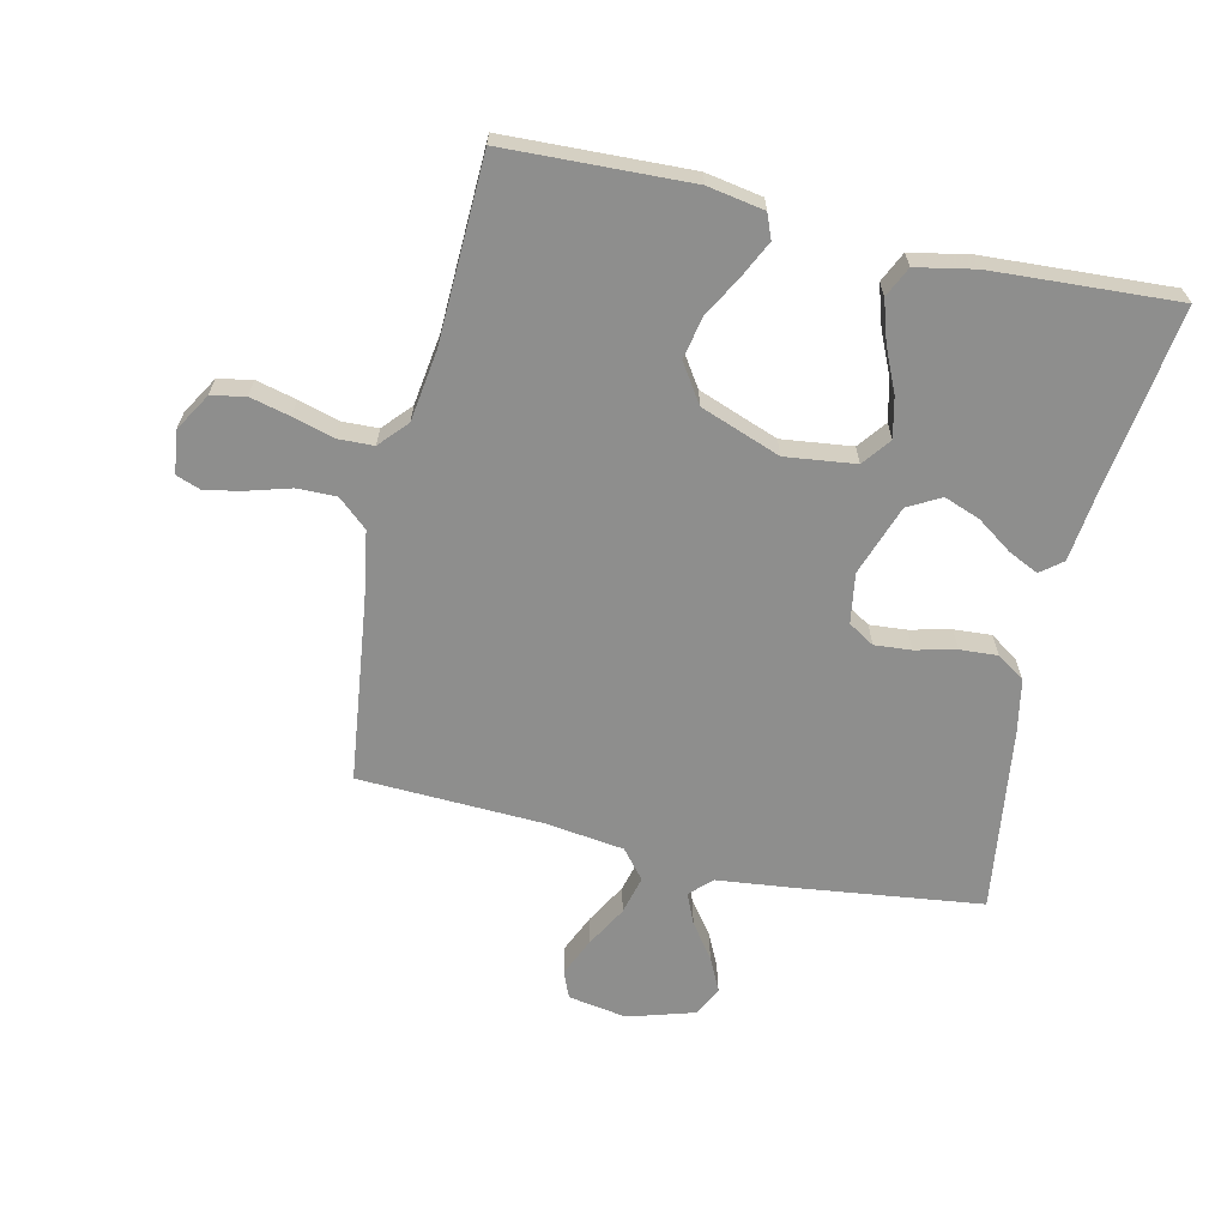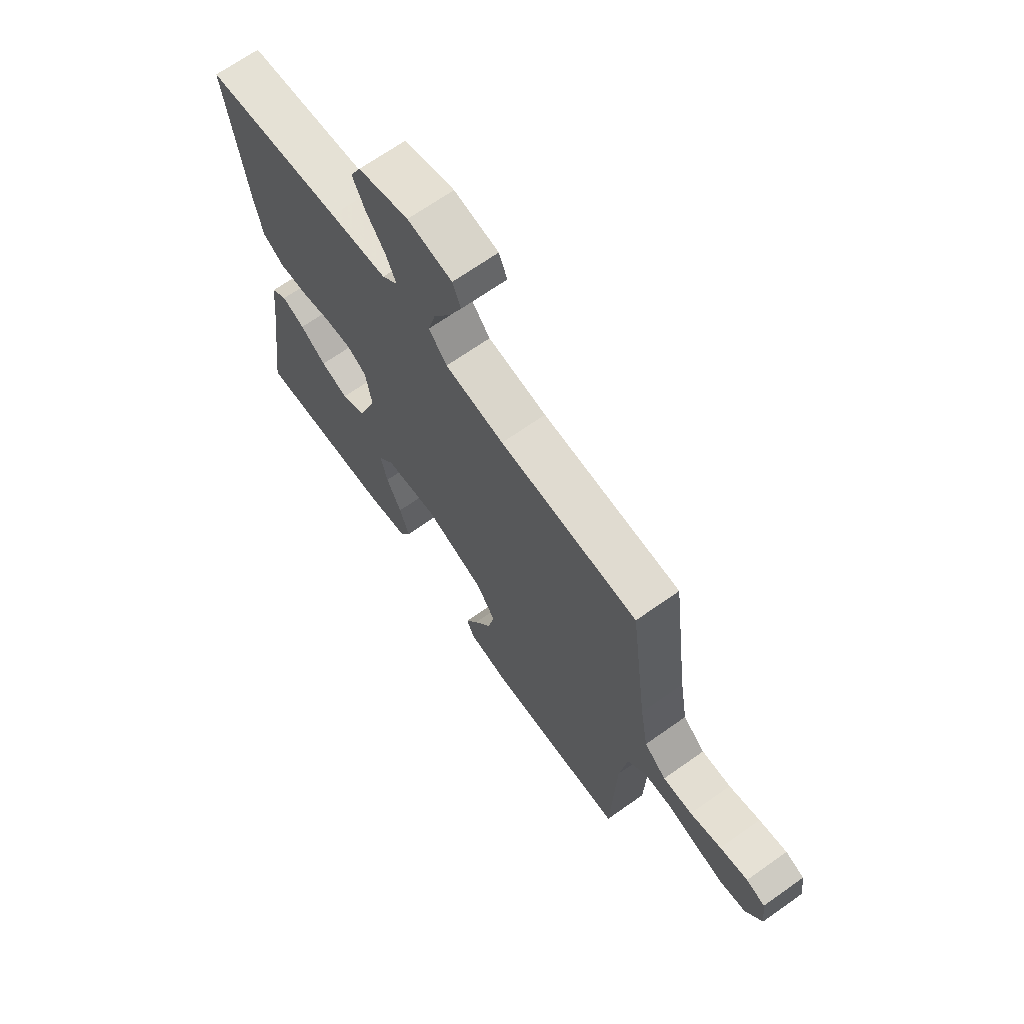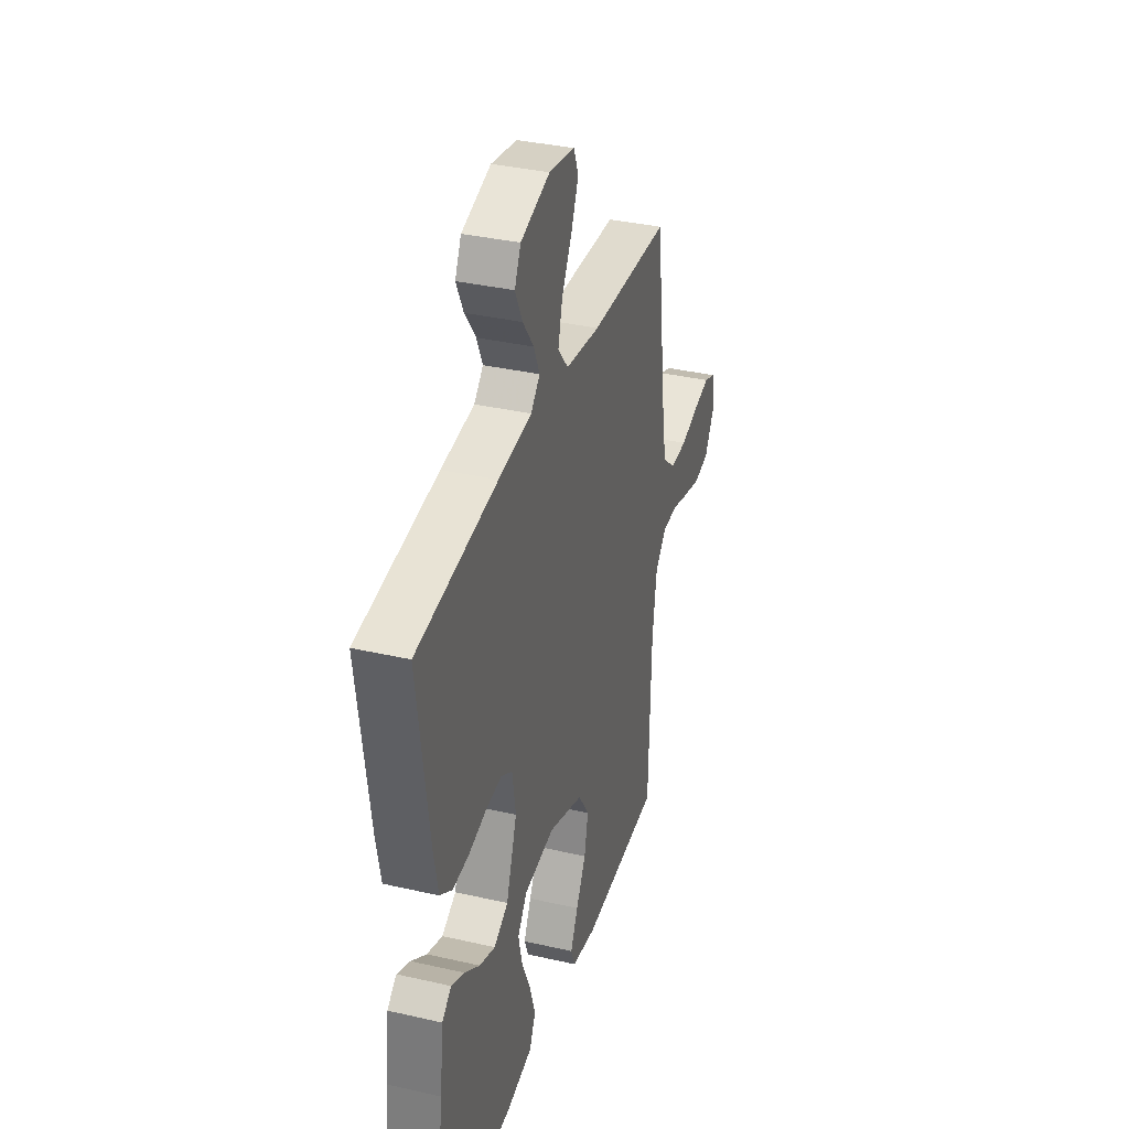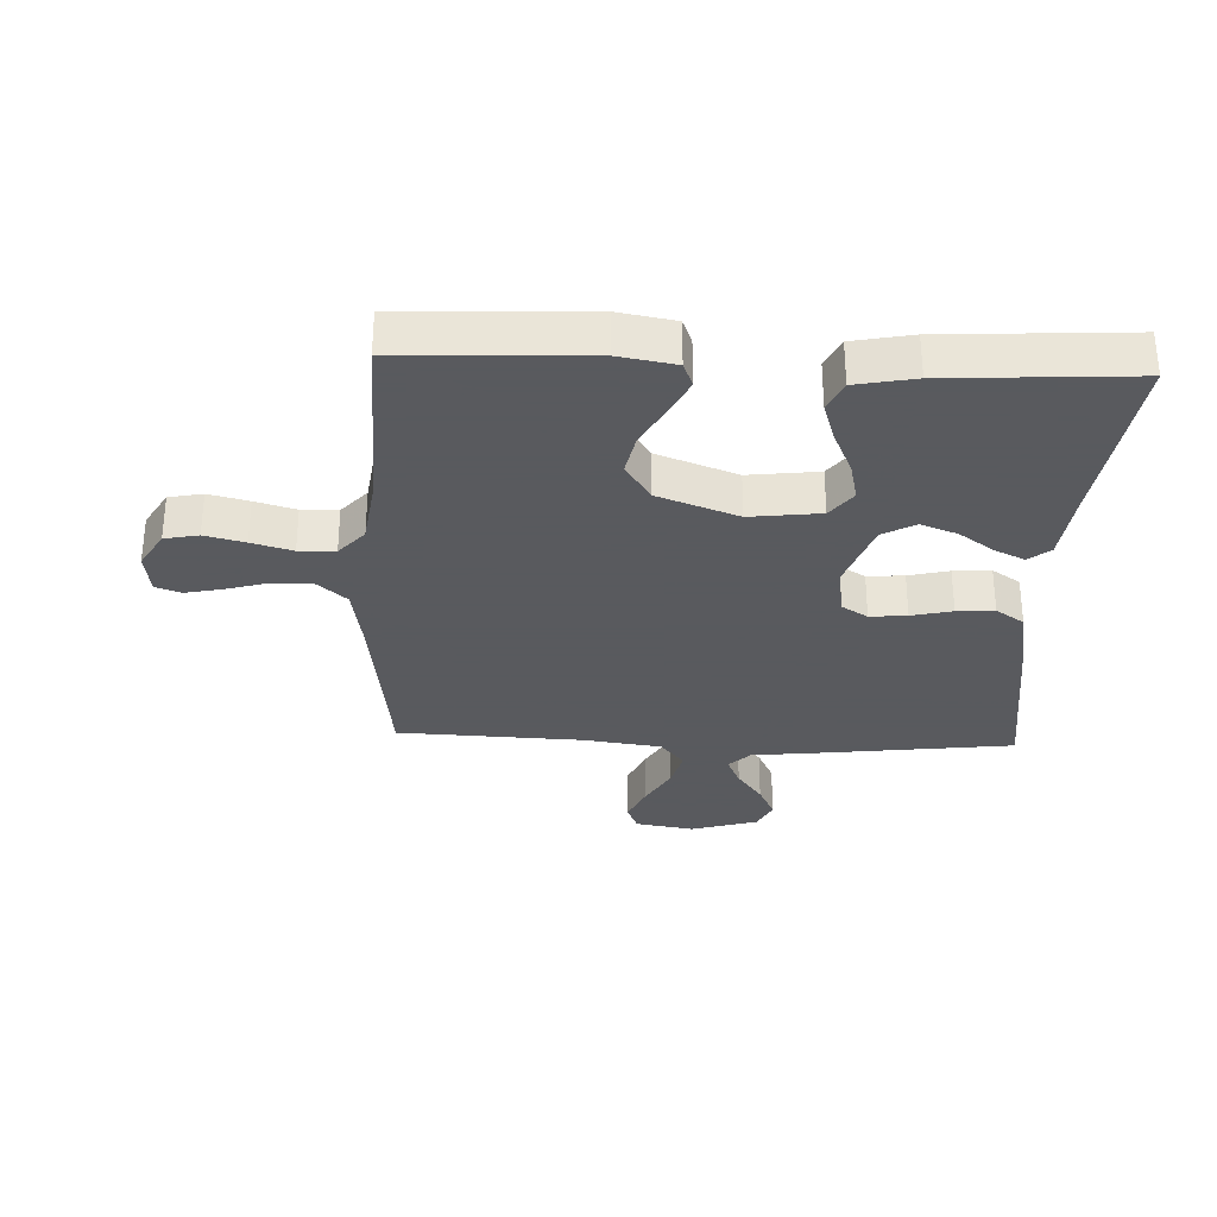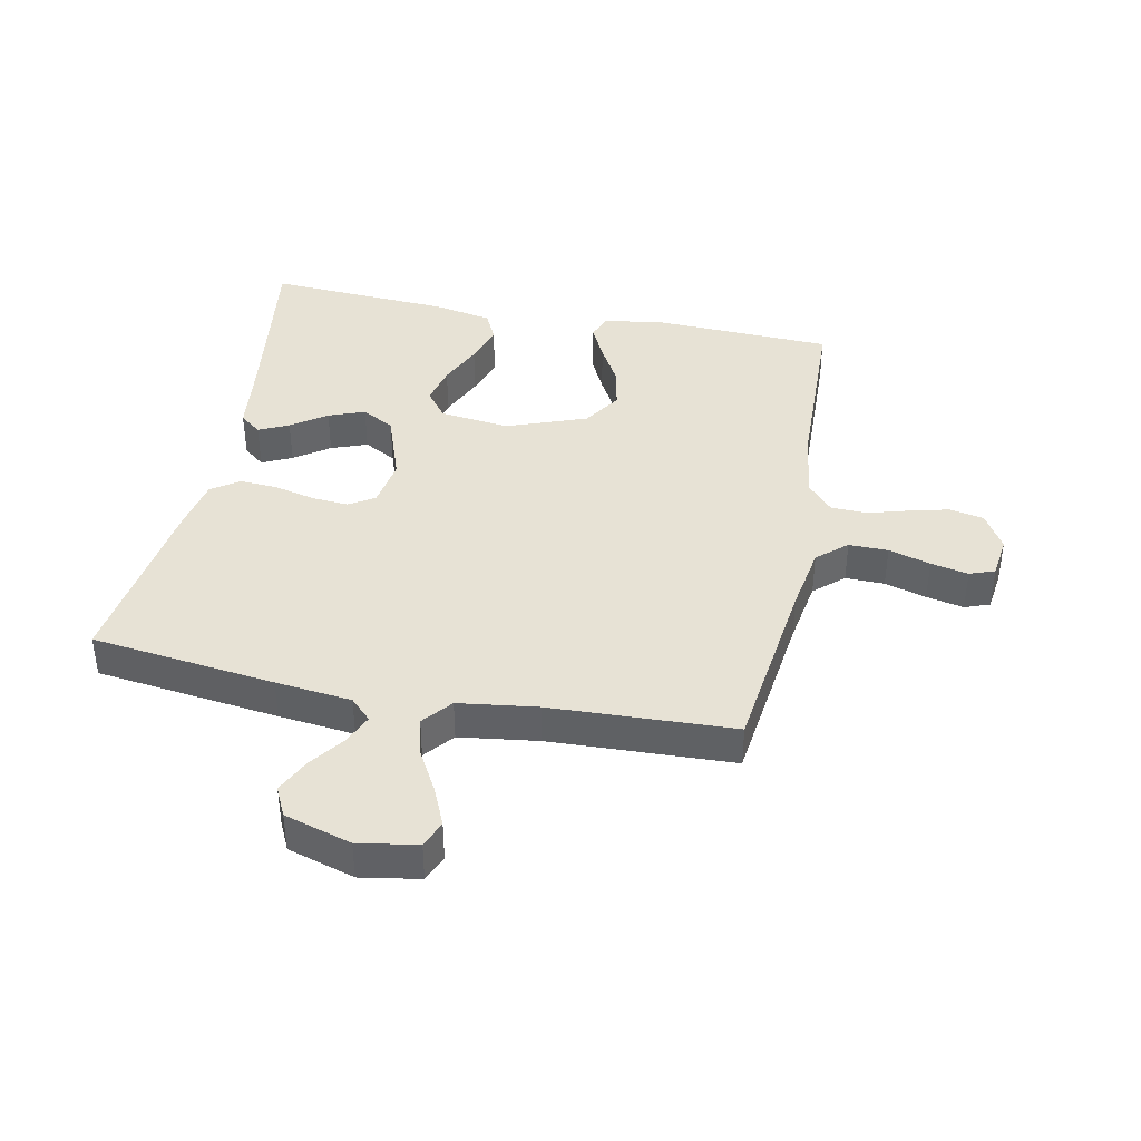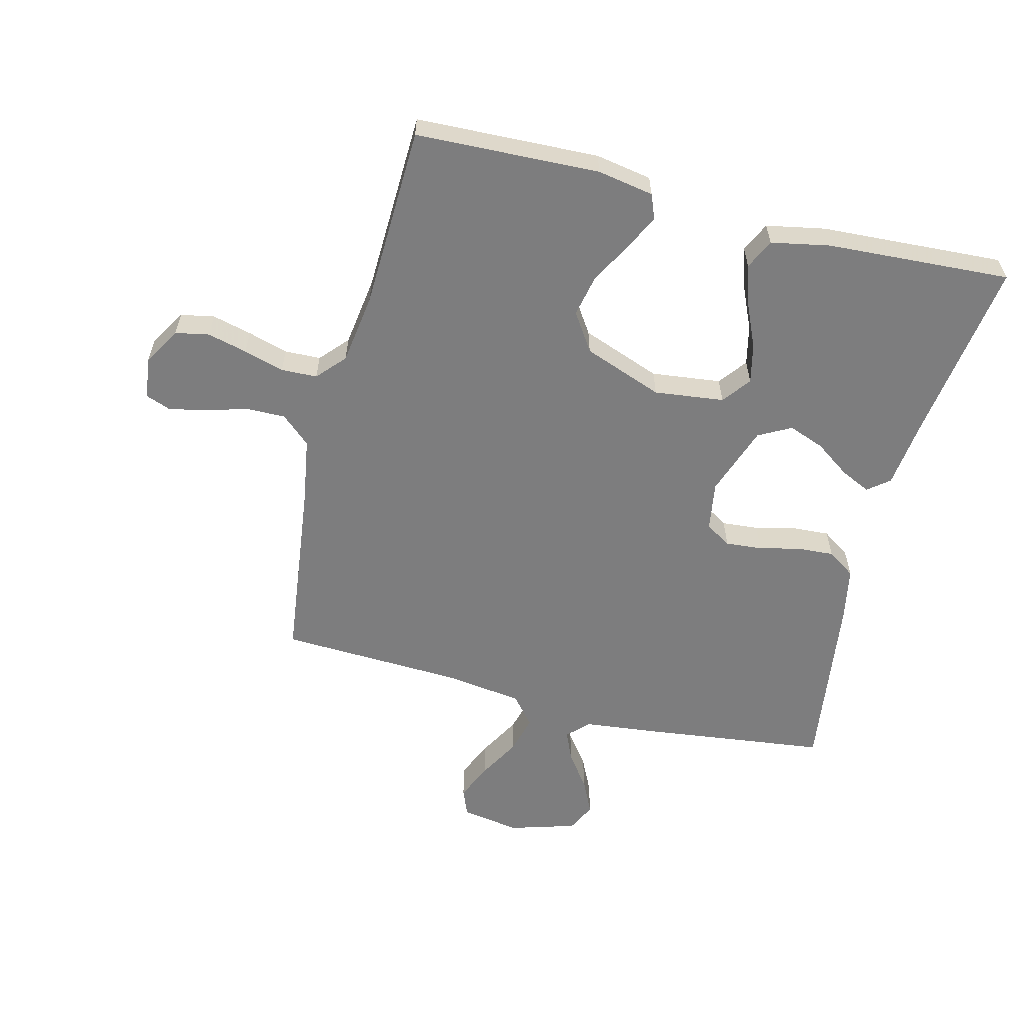
<metadata>
{"format":"obj","ext":"obj","renderer":"f3d","projection":"perspective","resolution":1024,"background":"white","views":[{"elev":-64.9,"azim":167.1,"up":"+Y"},{"elev":68.3,"azim":54.7,"up":"+Z"},{"elev":35.4,"azim":-73.1,"up":"+Z"},{"elev":-31.2,"azim":177.5,"up":"+Y"},{"elev":40.3,"azim":11.3,"up":"+Y"},{"elev":-59.1,"azim":165.7,"up":"+Y"}]}
</metadata>
<code>
v 0.5 0.07 -0.5
v 0.2 0.07 -0.512
v 0.108 0.07 -0.496
v 0.092 0.07 -0.456
v 0.12 0.07 -0.398
v 0.157 0.07 -0.331
v 0.171 0.07 -0.262
v 0.13 0.07 -0.2
v 0 0.07 -0.152
v -0.114 0.07 -0.166
v -0.149 0.07 -0.212
v -0.134 0.07 -0.277
v -0.102 0.07 -0.348
v -0.081 0.07 -0.414
v -0.104 0.07 -0.463
v -0.2 0.07 -0.482
v -0.5 0.07 -0.5
v -0.459 0.07 -0.2
v -0.446 0.07 -0.087
v -0.411 0.07 -0.059
v -0.362 0.07 -0.082
v -0.305 0.07 -0.122
v -0.246 0.07 -0.144
v -0.193 0.07 -0.115
v -0.153 0.07 0
v -0.166 0.07 0.081
v -0.208 0.07 0.107
v -0.268 0.07 0.102
v -0.334 0.07 0.086
v -0.395 0.07 0.082
v -0.441 0.07 0.113
v -0.458 0.07 0.2
v -0.5 0.07 0.5
v -0.2 0.07 0.538
v -0.076 0.07 0.552
v -0.042 0.07 0.586
v -0.064 0.07 0.636
v -0.105 0.07 0.692
v -0.132 0.07 0.748
v -0.109 0.07 0.796
v 0 0.07 0.829
v 0.096 0.07 0.813
v 0.114 0.07 0.769
v 0.087 0.07 0.707
v 0.049 0.07 0.639
v 0.033 0.07 0.576
v 0.072 0.07 0.529
v 0.2 0.07 0.512
v 0.5 0.07 0.5
v 0.538 0.07 0.2
v 0.556 0.07 0.092
v 0.604 0.07 0.05
v 0.668 0.07 0.051
v 0.736 0.07 0.071
v 0.797 0.07 0.084
v 0.838 0.07 0.069
v 0.847 0.07 0
v 0.811 0.07 -0.061
v 0.756 0.07 -0.072
v 0.691 0.07 -0.056
v 0.625 0.07 -0.037
v 0.566 0.07 -0.039
v 0.525 0.07 -0.085
v 0.509 0.07 -0.2
v 0.5 0 -0.5
v 0.2 0 -0.512
v 0.108 0 -0.496
v 0.092 0 -0.456
v 0.12 0 -0.398
v 0.157 0 -0.331
v 0.171 0 -0.262
v 0.13 0 -0.2
v 0 0 -0.152
v -0.114 0 -0.166
v -0.149 0 -0.212
v -0.134 0 -0.277
v -0.102 0 -0.348
v -0.081 0 -0.414
v -0.104 0 -0.463
v -0.2 0 -0.482
v -0.5 0 -0.5
v -0.459 0 -0.2
v -0.446 0 -0.087
v -0.411 0 -0.059
v -0.362 0 -0.082
v -0.305 0 -0.122
v -0.246 0 -0.144
v -0.193 0 -0.115
v -0.153 0 0
v -0.166 0 0.081
v -0.208 0 0.107
v -0.268 0 0.102
v -0.334 0 0.086
v -0.395 0 0.082
v -0.441 0 0.113
v -0.458 0 0.2
v -0.5 0 0.5
v -0.2 0 0.538
v -0.076 0 0.552
v -0.042 0 0.586
v -0.064 0 0.636
v -0.105 0 0.692
v -0.132 0 0.748
v -0.109 0 0.796
v 0 0 0.829
v 0.096 0 0.813
v 0.114 0 0.769
v 0.087 0 0.707
v 0.049 0 0.639
v 0.033 0 0.576
v 0.072 0 0.529
v 0.2 0 0.512
v 0.5 0 0.5
v 0.538 0 0.2
v 0.556 0 0.092
v 0.604 0 0.05
v 0.668 0 0.051
v 0.736 0 0.071
v 0.797 0 0.084
v 0.838 0 0.069
v 0.847 0 0
v 0.811 0 -0.061
v 0.756 0 -0.072
v 0.691 0 -0.056
v 0.625 0 -0.037
v 0.566 0 -0.039
v 0.525 0 -0.085
v 0.509 0 -0.2
f 58 59 60 61
f 56 57 58 61
f 56 61 62
f 53 54 55 56
f 53 56 62
f 52 53 62
f 51 52 62 63
f 48 49 50
f 47 48 50 51
f 42 43 44 45
f 40 41 42 45
f 40 45 46
f 37 38 39 40
f 36 37 40 46
f 35 36 46 47
f 28 29 30 31
f 27 28 31 32
f 19 20 21 22
f 18 19 22 23
f 17 18 23
f 16 17 23 24
f 12 13 14 15
f 11 12 15 16
f 3 4 5 6
f 1 2 3 6
f 64 1 6 7
f 63 64 7 8
f 51 63 8 9
f 47 51 9 10
f 35 47 10 11
f 27 32 33 34
f 26 27 34 35
f 25 26 35
f 11 16 24 25
f 11 25 35
f 125 124 123 122
f 125 122 121 120
f 126 125 120
f 120 119 118 117
f 126 120 117
f 126 117 116
f 127 126 116 115
f 114 113 112
f 115 114 112 111
f 109 108 107 106
f 109 106 105 104
f 110 109 104
f 104 103 102 101
f 110 104 101 100
f 111 110 100 99
f 95 94 93 92
f 96 95 92 91
f 86 85 84 83
f 87 86 83 82
f 87 82 81
f 88 87 81 80
f 79 78 77 76
f 80 79 76 75
f 70 69 68 67
f 70 67 66 65
f 71 70 65 128
f 72 71 128 127
f 73 72 127 115
f 74 73 115 111
f 75 74 111 99
f 98 97 96 91
f 99 98 91 90
f 99 90 89
f 89 88 80 75
f 99 89 75
f 1 65 66 2
f 2 66 67 3
f 3 67 68 4
f 4 68 69 5
f 5 69 70 6
f 6 70 71 7
f 7 71 72 8
f 8 72 73 9
f 9 73 74 10
f 10 74 75 11
f 11 75 76 12
f 12 76 77 13
f 13 77 78 14
f 14 78 79 15
f 15 79 80 16
f 16 80 81 17
f 17 81 82 18
f 18 82 83 19
f 19 83 84 20
f 20 84 85 21
f 21 85 86 22
f 22 86 87 23
f 23 87 88 24
f 24 88 89 25
f 25 89 90 26
f 26 90 91 27
f 27 91 92 28
f 28 92 93 29
f 29 93 94 30
f 30 94 95 31
f 31 95 96 32
f 32 96 97 33
f 33 97 98 34
f 34 98 99 35
f 35 99 100 36
f 36 100 101 37
f 37 101 102 38
f 38 102 103 39
f 39 103 104 40
f 40 104 105 41
f 41 105 106 42
f 42 106 107 43
f 43 107 108 44
f 44 108 109 45
f 45 109 110 46
f 46 110 111 47
f 47 111 112 48
f 48 112 113 49
f 49 113 114 50
f 50 114 115 51
f 51 115 116 52
f 52 116 117 53
f 53 117 118 54
f 54 118 119 55
f 55 119 120 56
f 56 120 121 57
f 57 121 122 58
f 58 122 123 59
f 59 123 124 60
f 60 124 125 61
f 61 125 126 62
f 62 126 127 63
f 63 127 128 64
f 64 128 65 1

</code>
